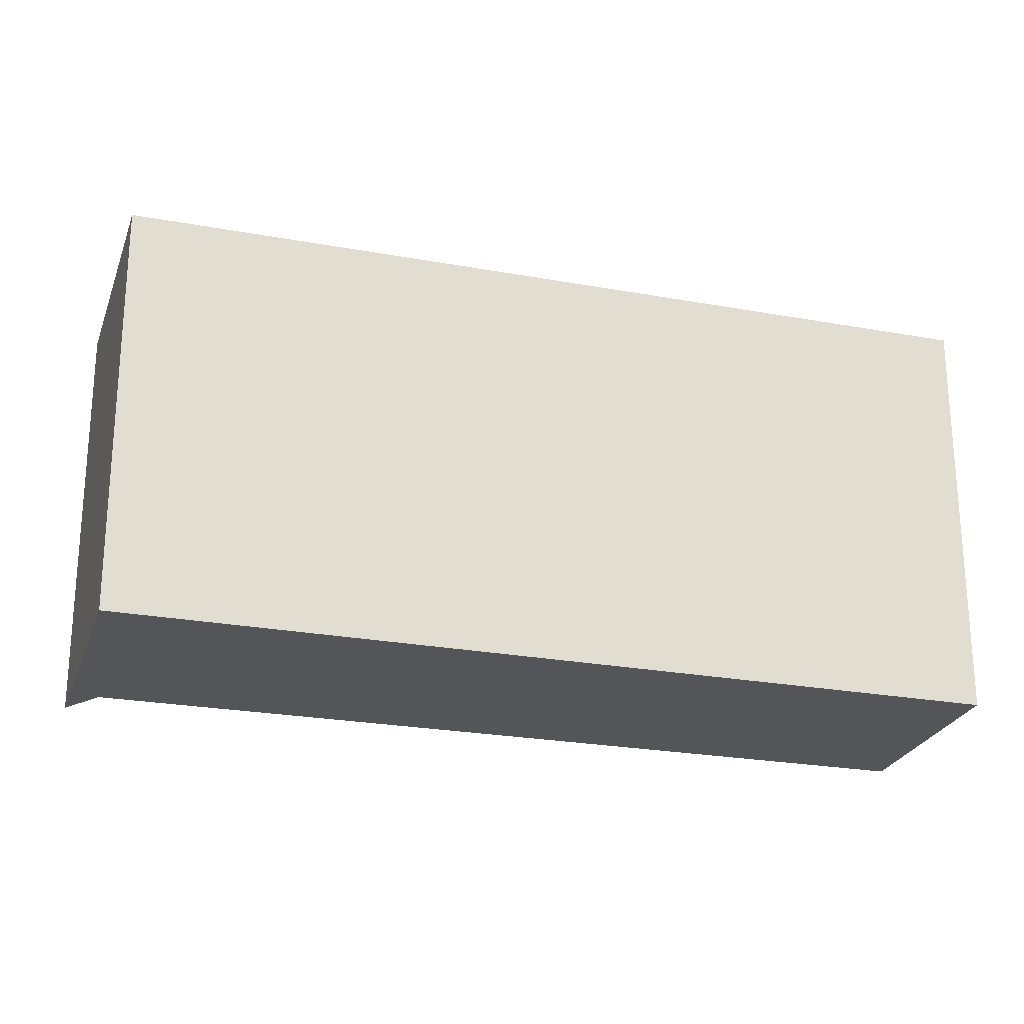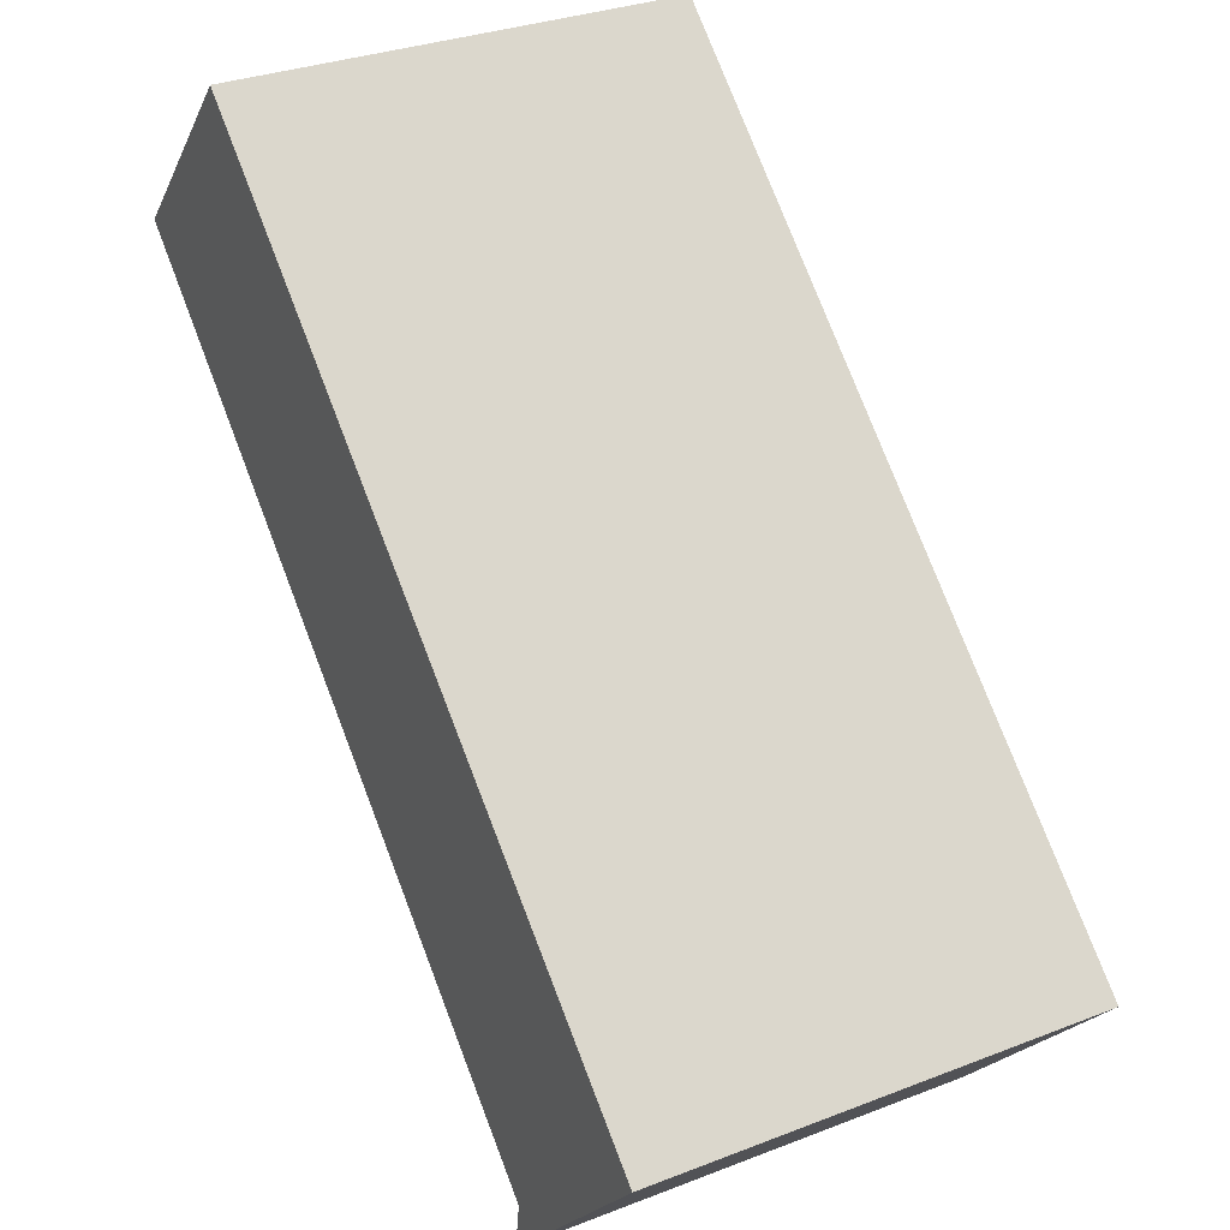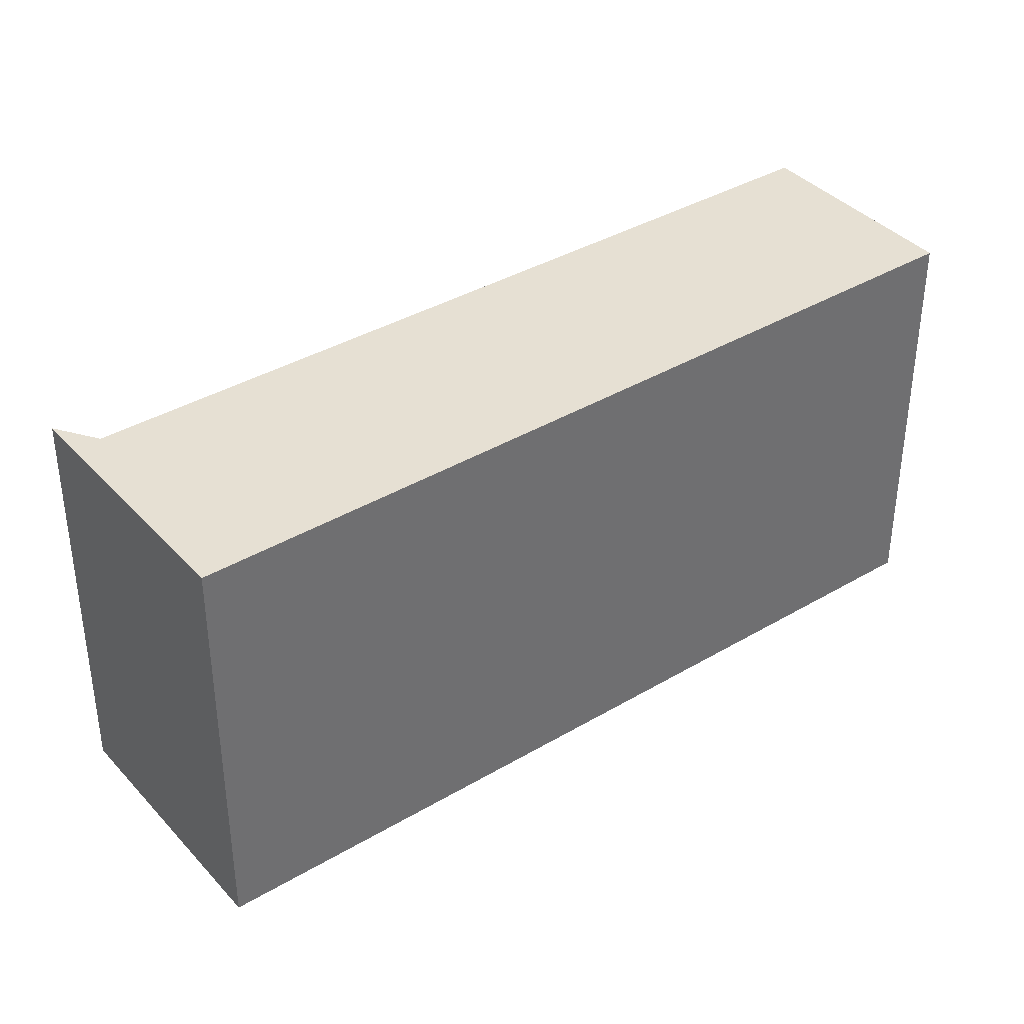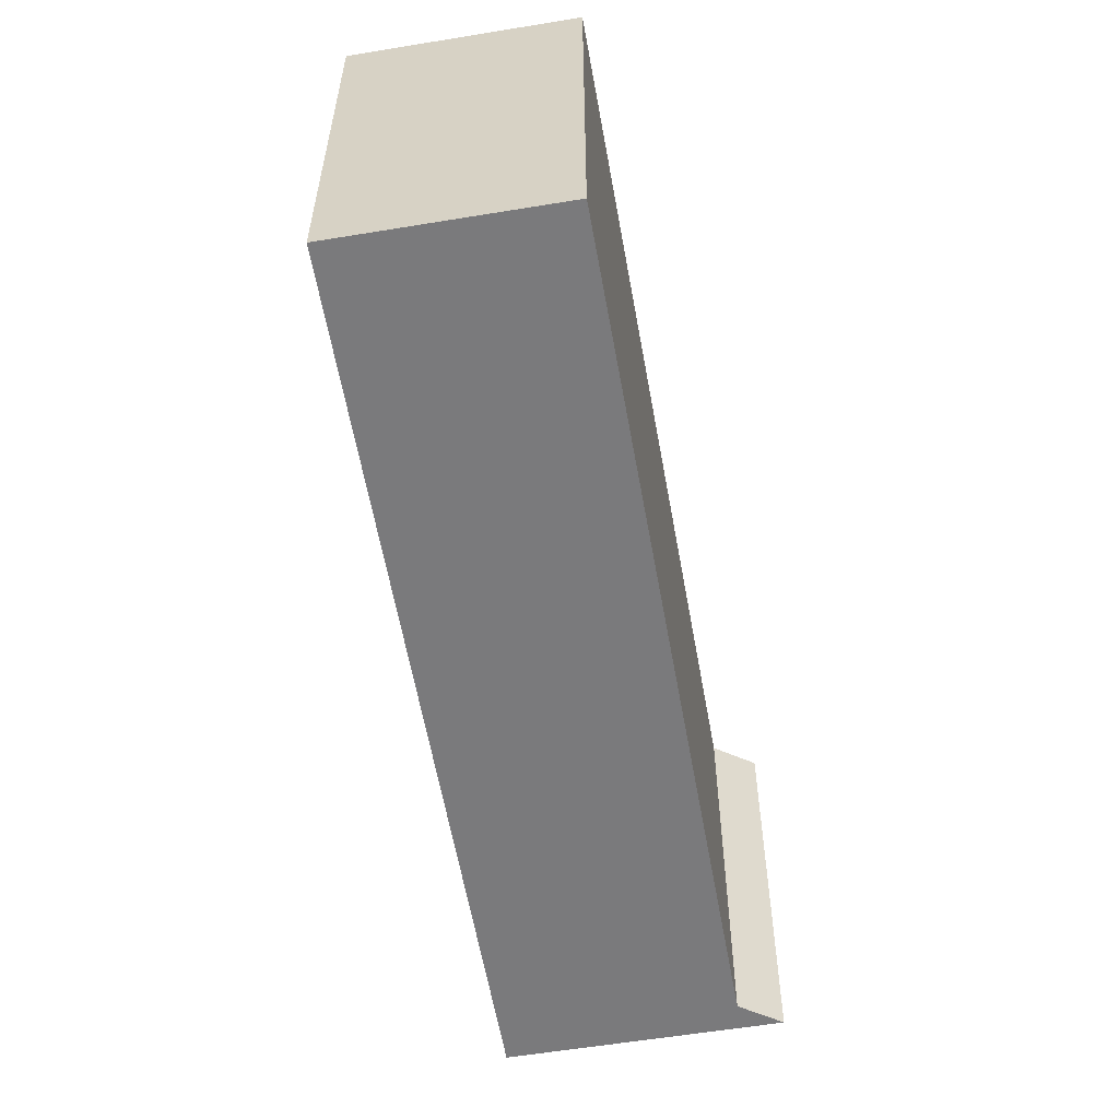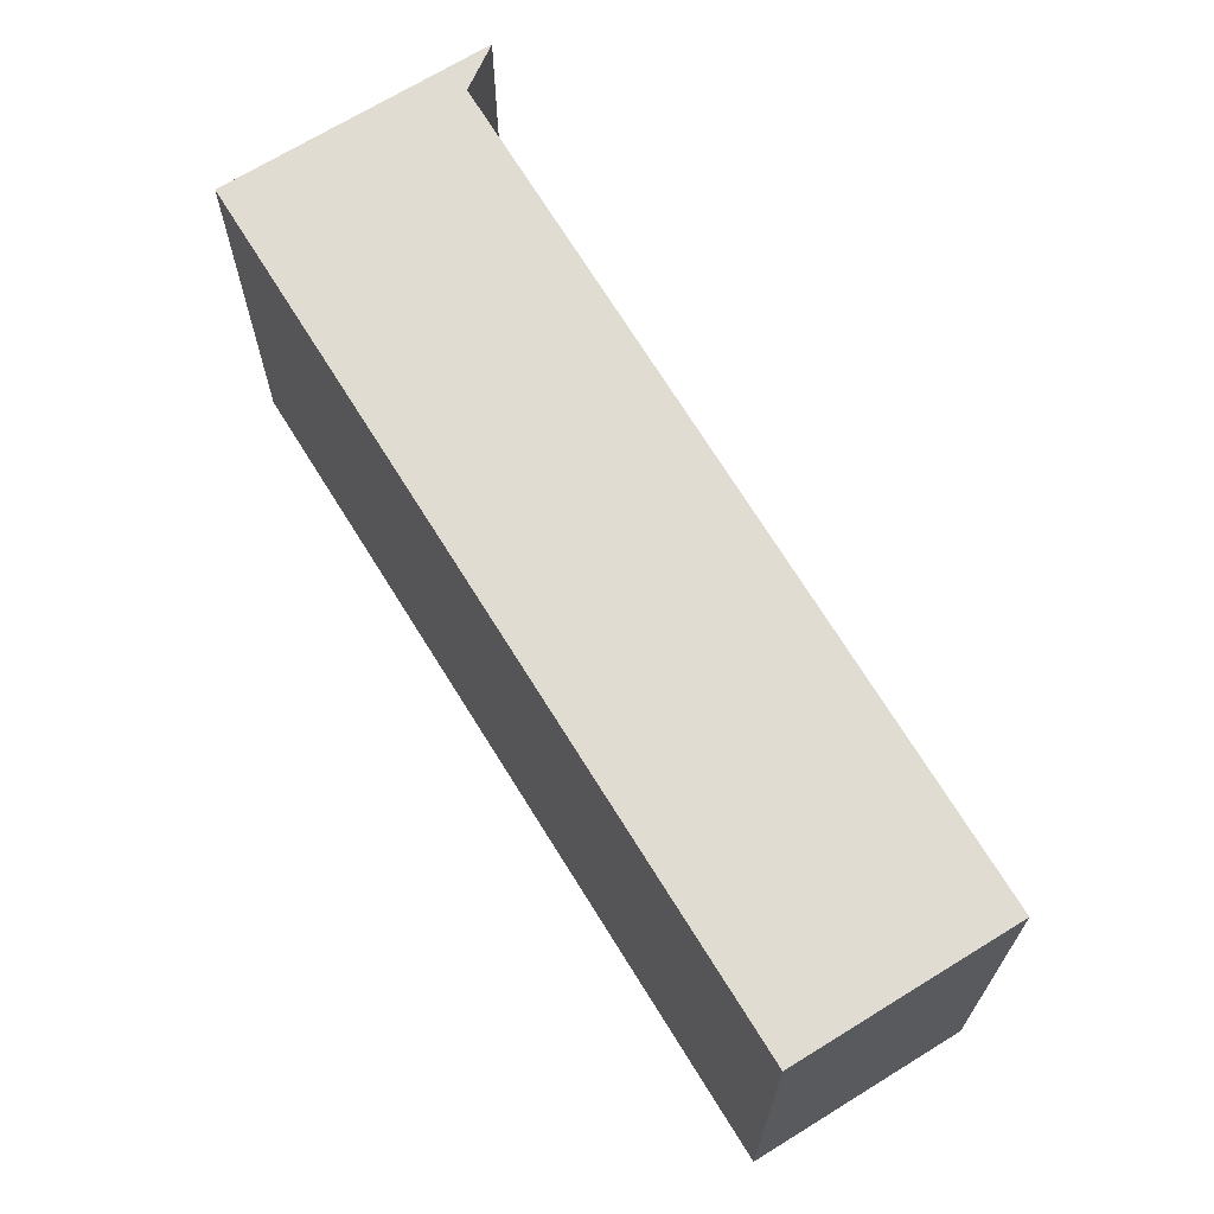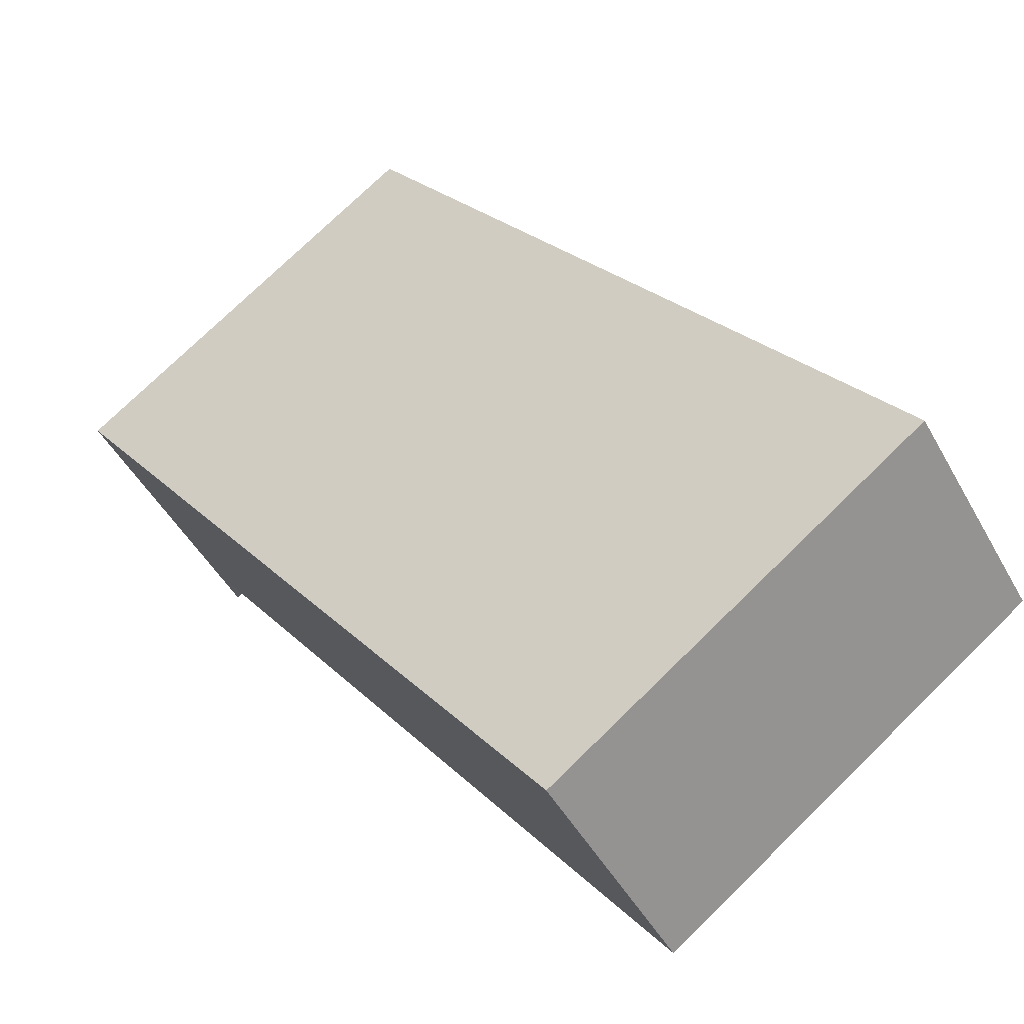
<metadata>
{"format":"obj","ext":"obj","renderer":"f3d","projection":"perspective","resolution":1024,"background":"white","views":[{"elev":-24.7,"azim":-58.8,"up":"+Y"},{"elev":31.1,"azim":-119.1,"up":"+Z"},{"elev":38.3,"azim":-79.0,"up":"+Y"},{"elev":-58.2,"azim":57.6,"up":"+Y"},{"elev":69.1,"azim":16.2,"up":"+Y"},{"elev":74.8,"azim":45.6,"up":"+Z"}]}
</metadata>
<code>
v  1.986 4.555 -2.199
v  0 4.555 2.789e-16
v  1.909 4.555 -1.657
v  8.722 4.555 4.596
v  7.091 4.555 6.403
v  8.722 -2.814e-16 4.596
v  1.909 1.015e-16 -1.657
v  1.986 1.347e-16 -2.199
v  0 0 0
v  7.091 -3.921e-16 6.403
g defaultobject
f 1 2 3
f 4 3 2
f 5 4 2
f 6 3 4
f 3 6 7
f 7 1 3
f 1 7 8
f 8 2 1
f 2 8 9
f 9 5 2
f 5 9 10
f 10 4 5
f 4 10 6
f 8 7 9
f 6 9 7
f 10 9 6

</code>
